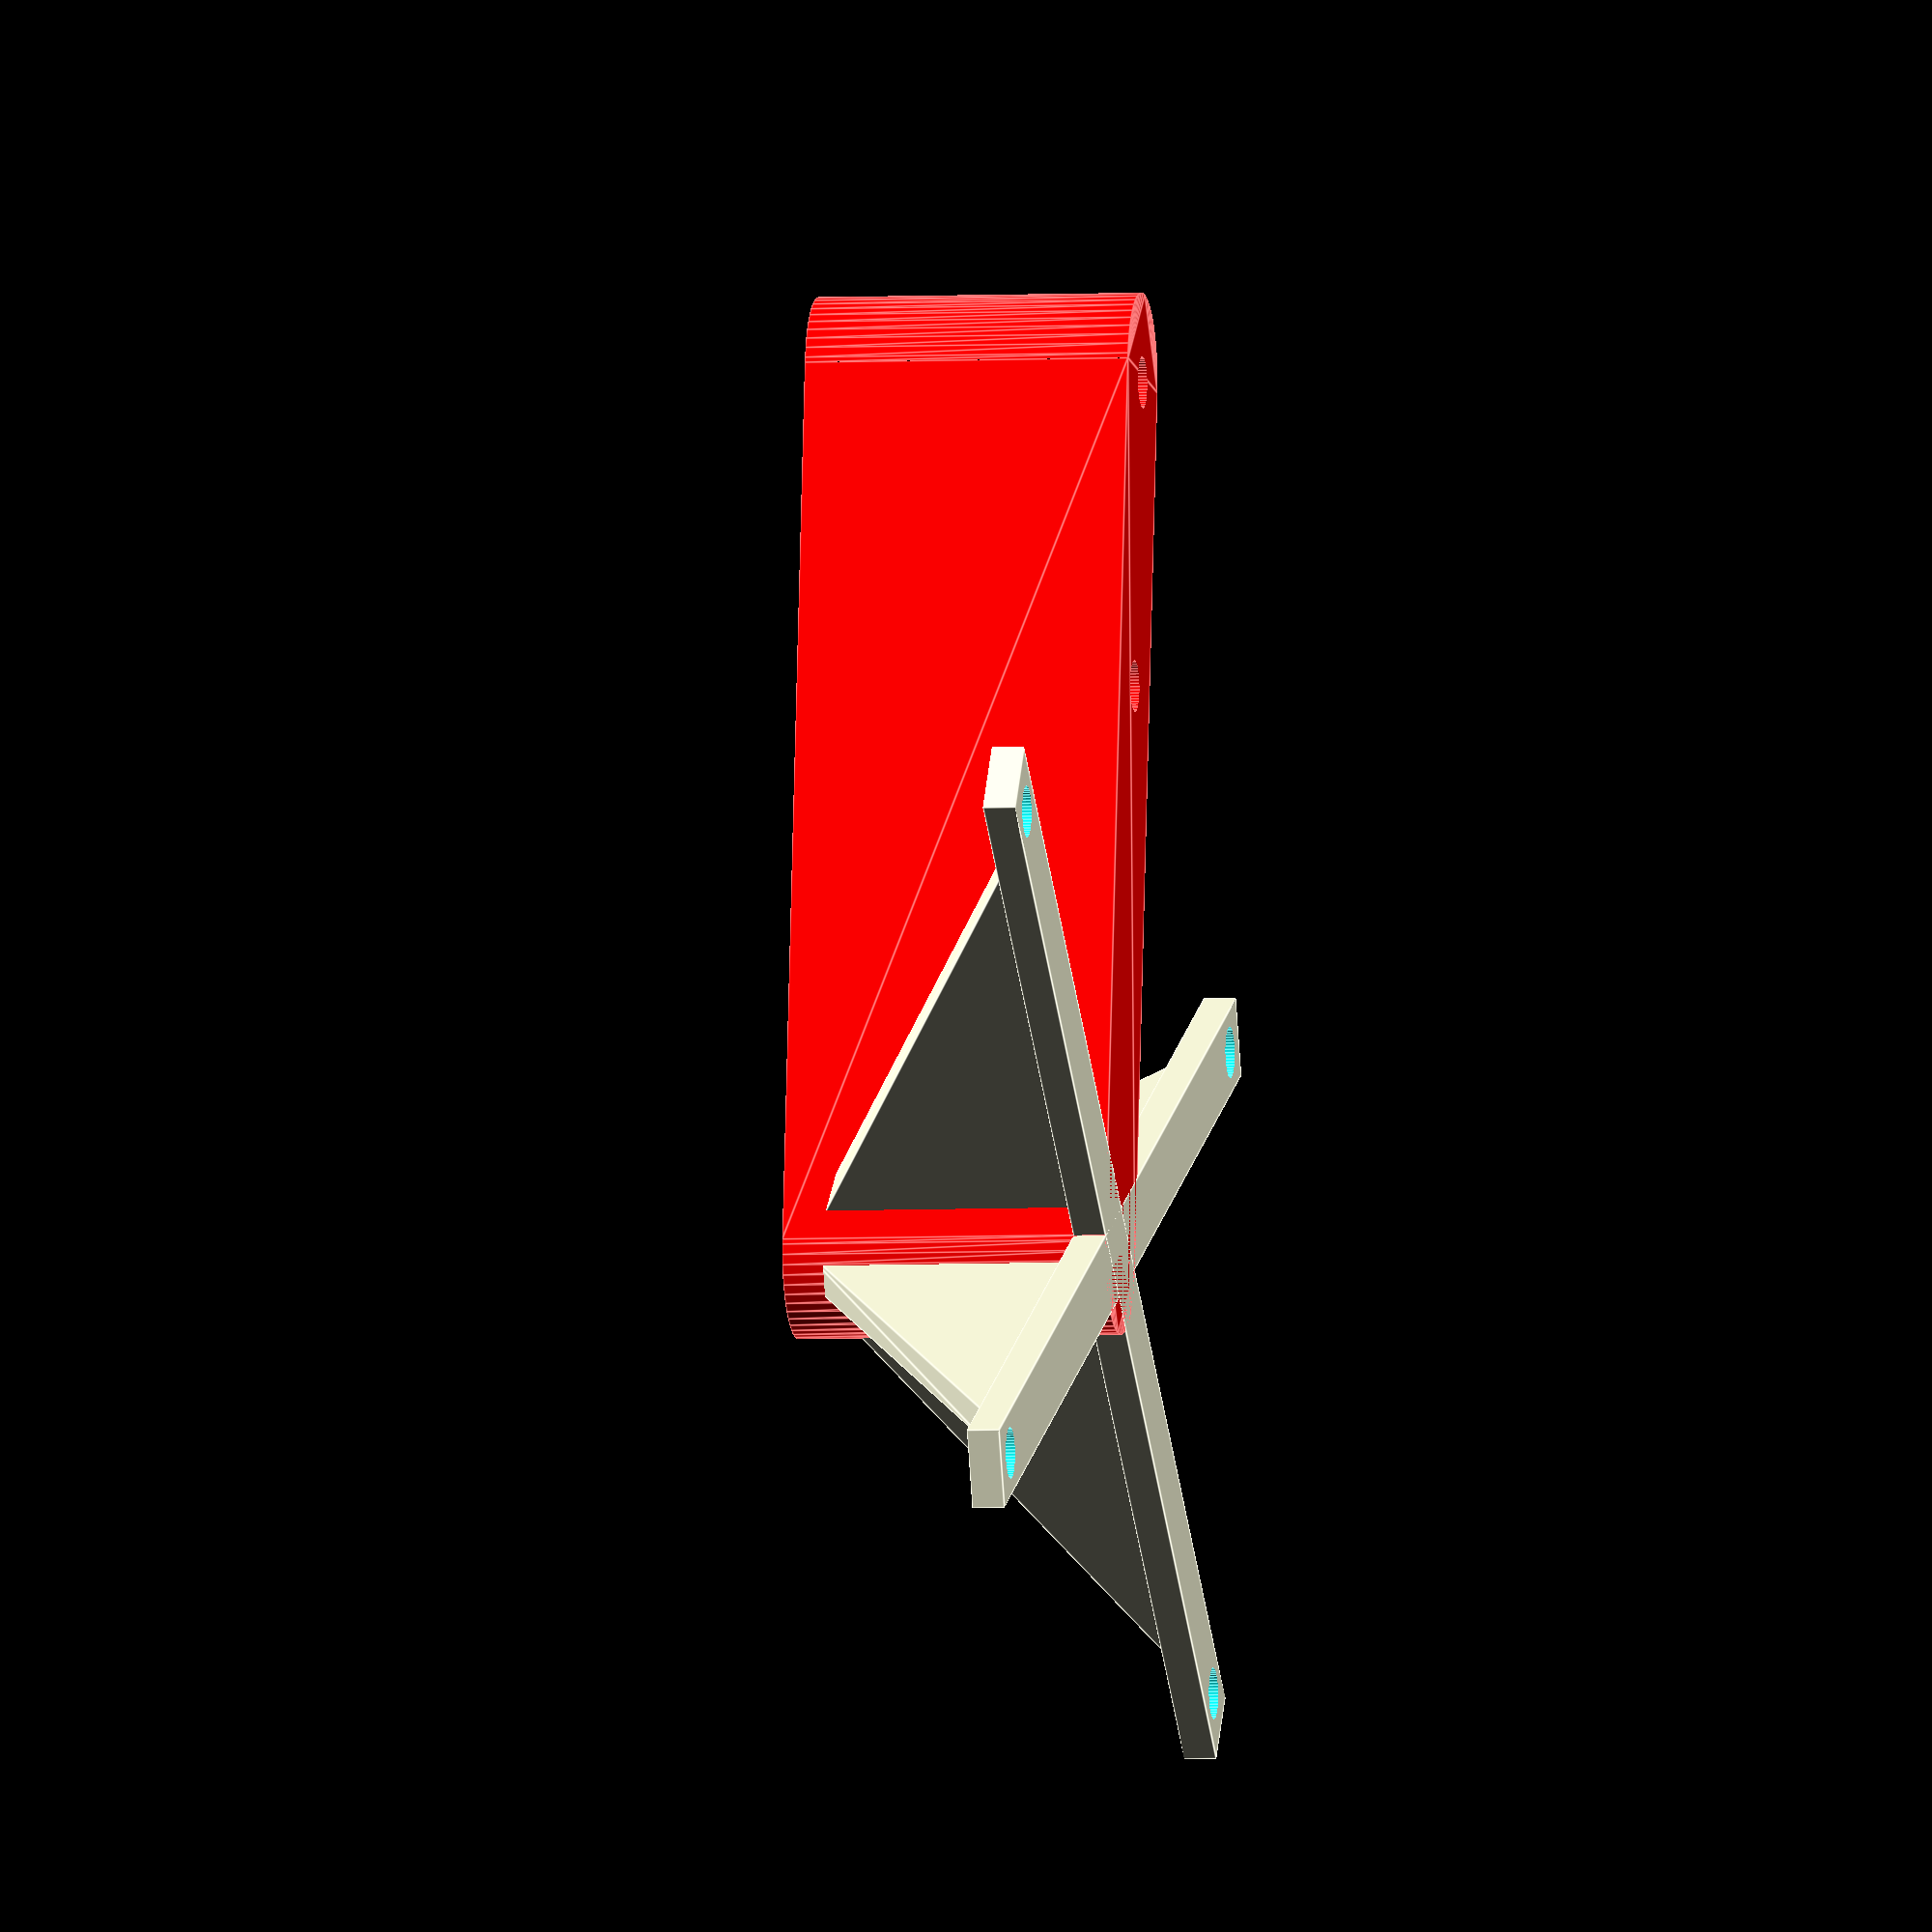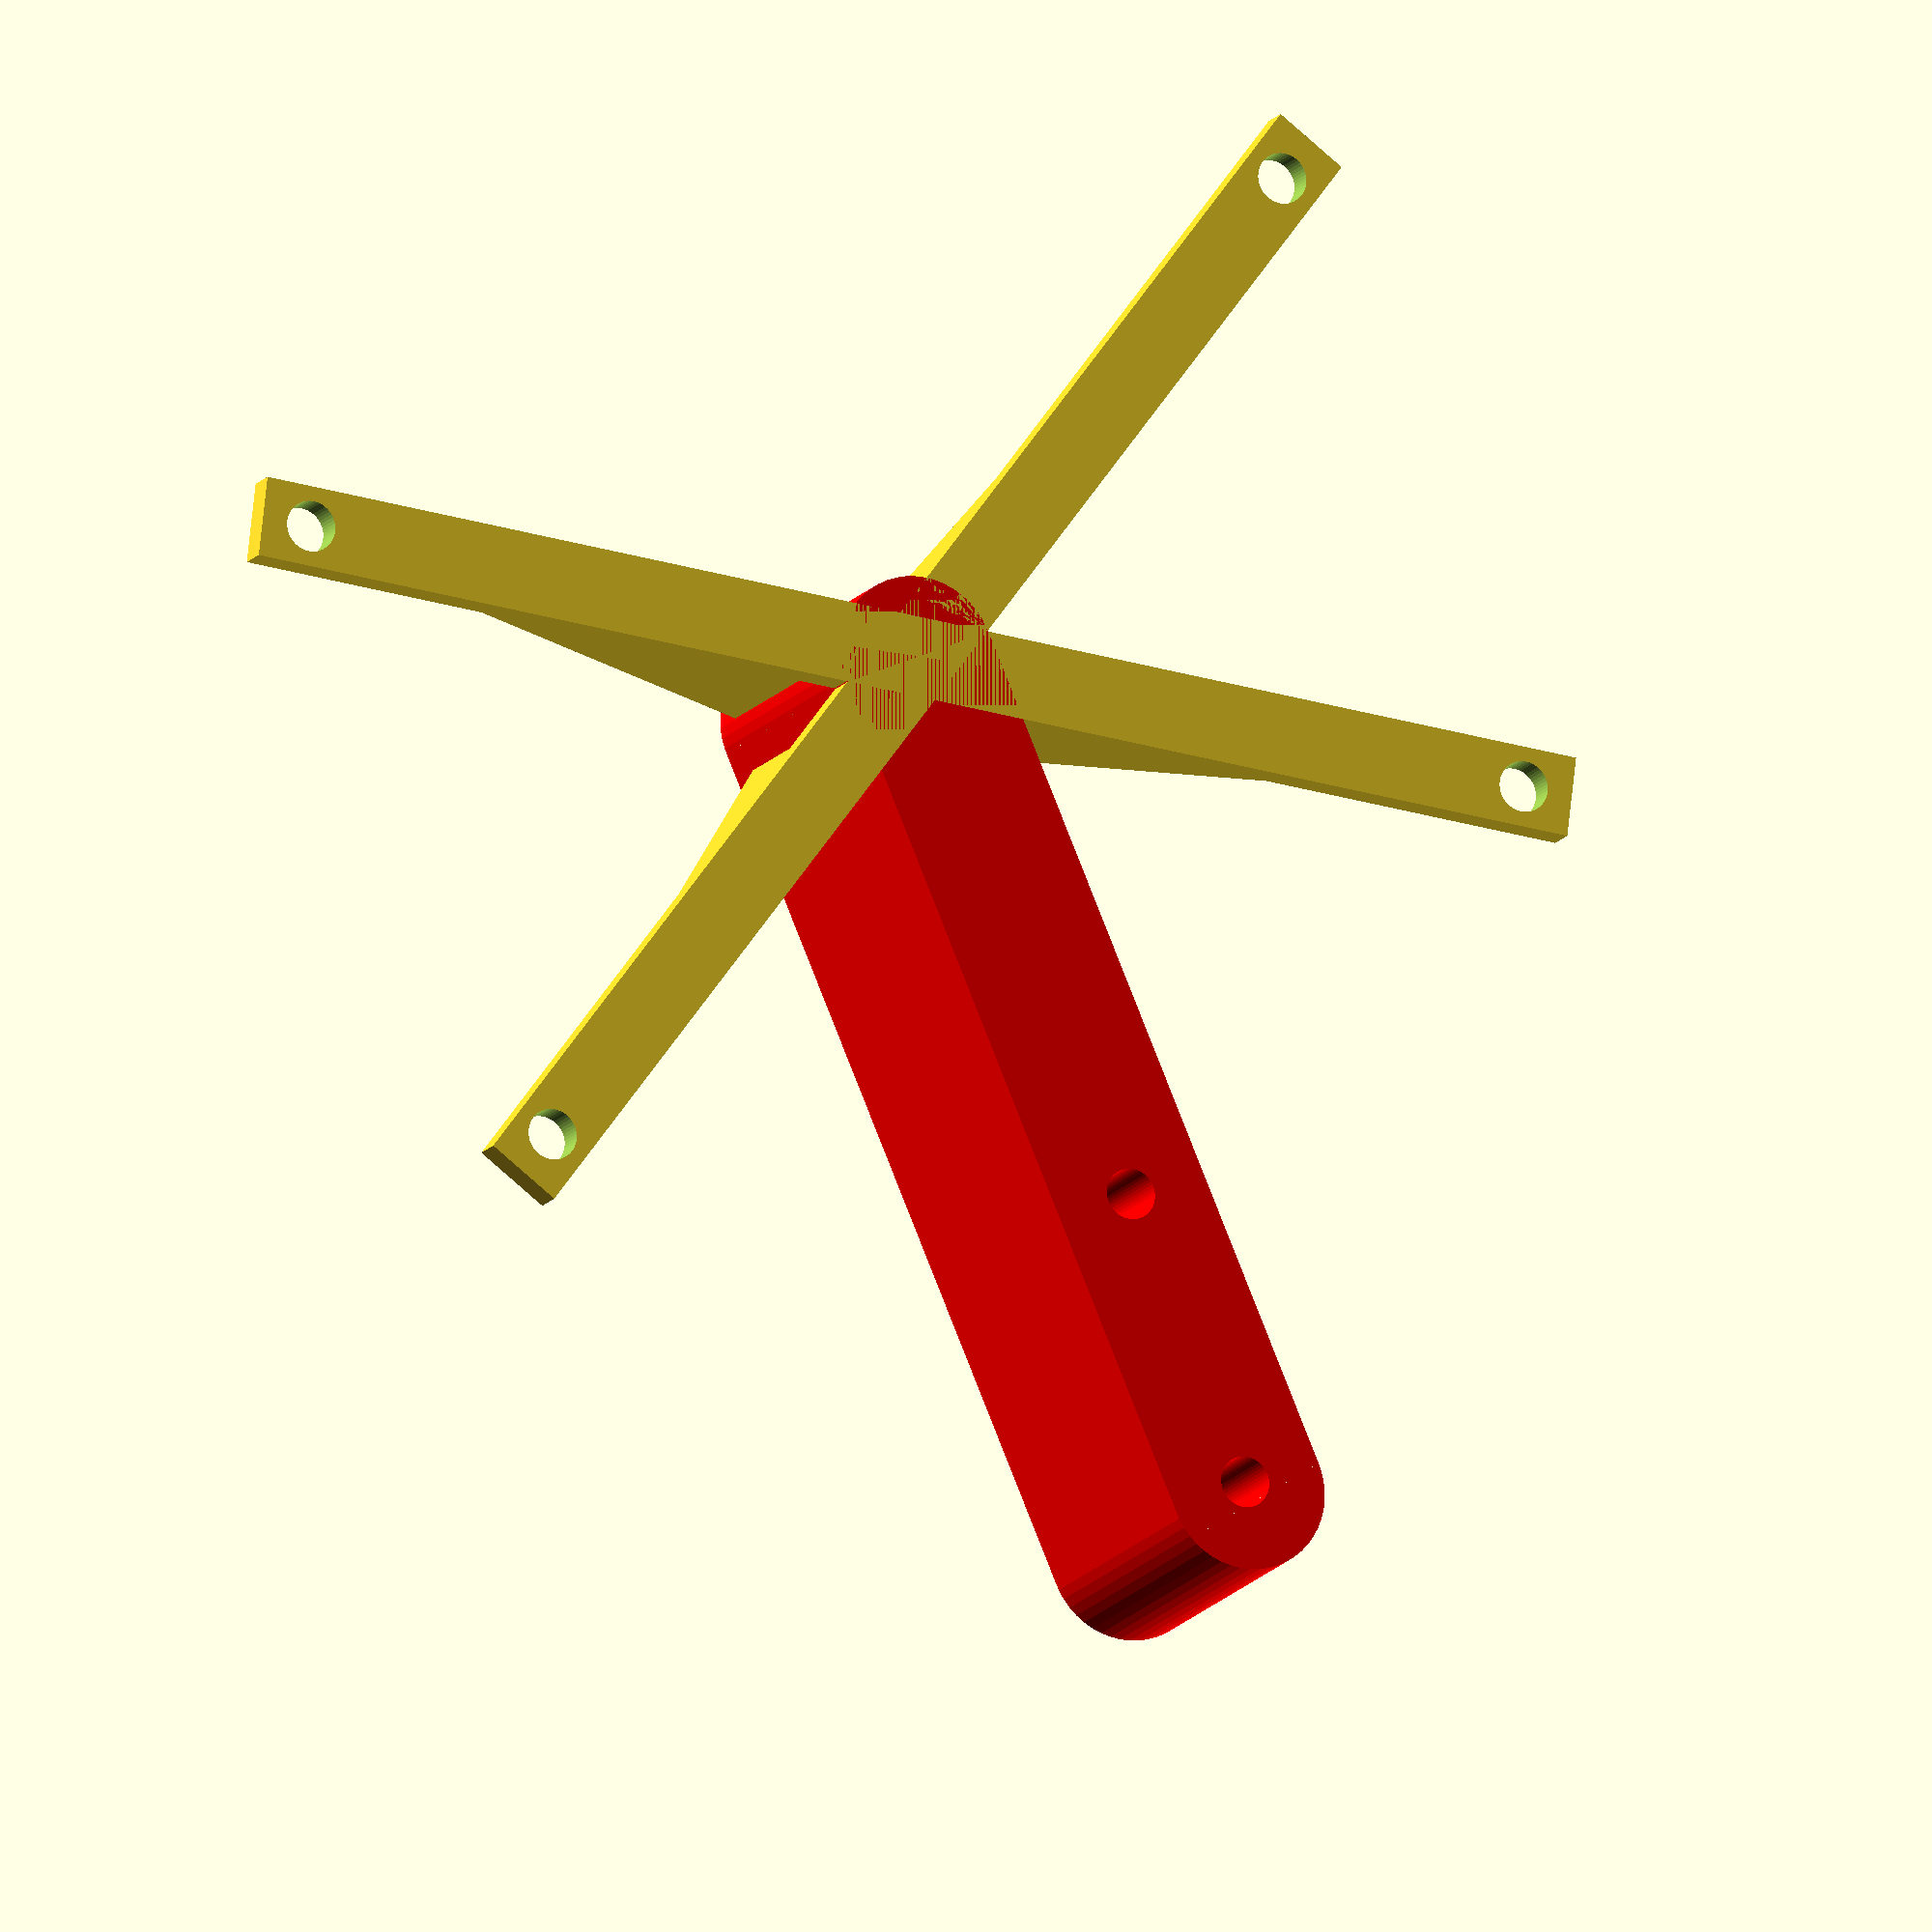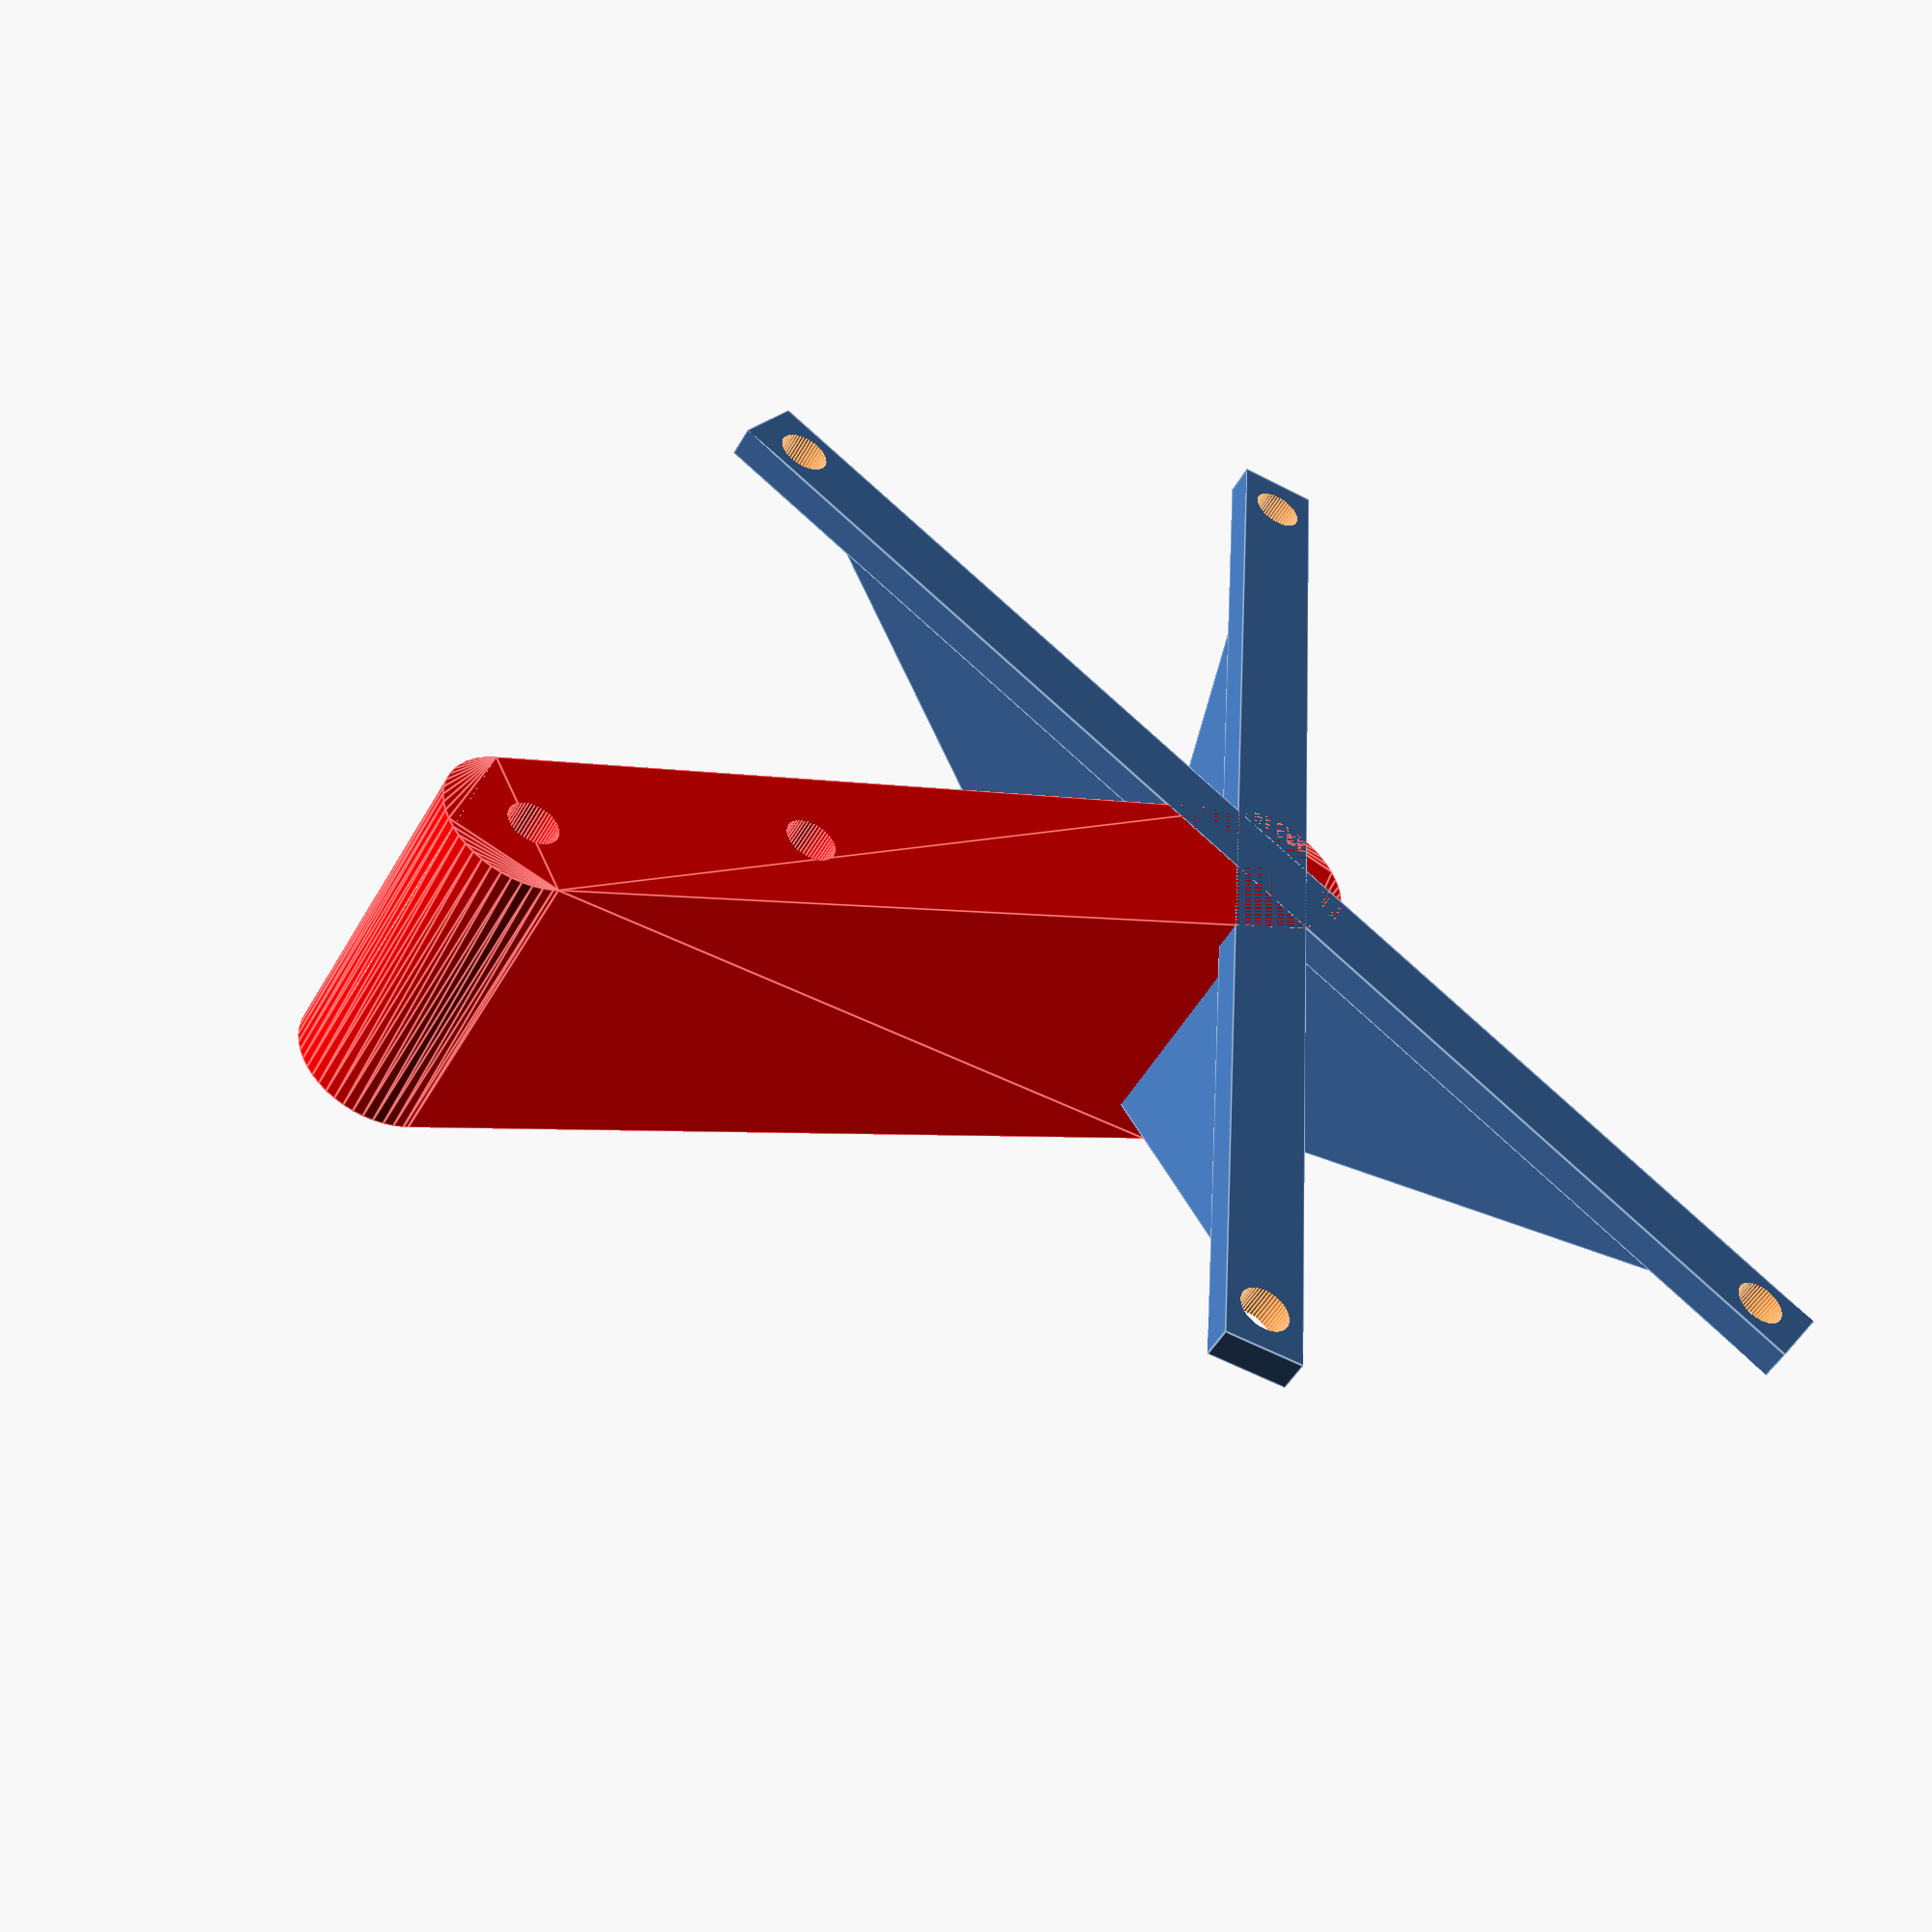
<openscad>
// speaker seat parameters
w_speaker_seat = 180;
l_speaker_seat = 150;
h_speaker_seat = 10;
r_plate_corner = 2;
angle_arm = 30; // deg: measured from plane normal to arm direction

// support arm parameters
l_arm = 130;
h_arm = 40.2;
w_arm = 20.25;
d_arm_under_seat = 100;
d_holes = 6.35;
support_thickness = 4;
$fn=50;

module speaker_arm() {
    translate([0,-w_arm/2,0])
    difference() {
        linear_extrude(height=h_arm) {
            union() {
                translate([w_arm/2,0,0])
                square([l_arm-w_arm,w_arm]);
                for (i=[0,1]) {
                    translate([w_arm/2+i*(l_arm-w_arm),w_arm/2])
                        circle(d=w_arm);
                }
            }
        }
        // hole for attaching to bracket
        translate([d_arm_under_seat+19,w_arm/2,-h_arm/2]) 
        cylinder(r=d_holes/2, h=2*h_arm);
        // hole for attaching in direction of arm
        translate([d_arm_under_seat-19,w_arm/2,-h_arm/2])
        cylinder(r=d_holes/2, h=2*h_arm);
    }
}

module speaker_support() {
    d_projected = l_speaker_seat/cos(angle_arm);
    echo(d_projected);
    difference() {
        translate([0,-d_projected/2,0])
        cube([h_speaker_seat,d_projected,4]);
        // holes perpindicular to direction of arm
        for (i=[-1:2:1]) {
            translate([h_speaker_seat/2,i*(d_projected/2-d_holes),4/2])
            cylinder(r=d_holes/2, h=2*support_thickness, center=true);
        }
    }
    //
    translate([(h_speaker_seat-support_thickness)/2,0,support_thickness])
    rotate([0,90,0])
    rotate([0,0,90])
    linear_extrude(height=support_thickness)
    polygon([[-d_projected/2+15,0],[d_projected/2-15,0],[0,h_arm-4]]);
}

union() {
    color("red")
    translate([-h_speaker_seat/2,0,0])
    speaker_arm();
    translate([w_arm/4,0,0])
    for (i=[-1:2:1]) {
        rotate([0,0,i*angle_arm])
        translate([-h_speaker_seat/2,0,0])
        speaker_support();
    }
}

//speaker_support();
</openscad>
<views>
elev=184.3 azim=82.0 roll=79.6 proj=o view=edges
elev=13.5 azim=113.3 roll=158.5 proj=o view=solid
elev=49.1 azim=26.2 roll=151.6 proj=p view=edges
</views>
